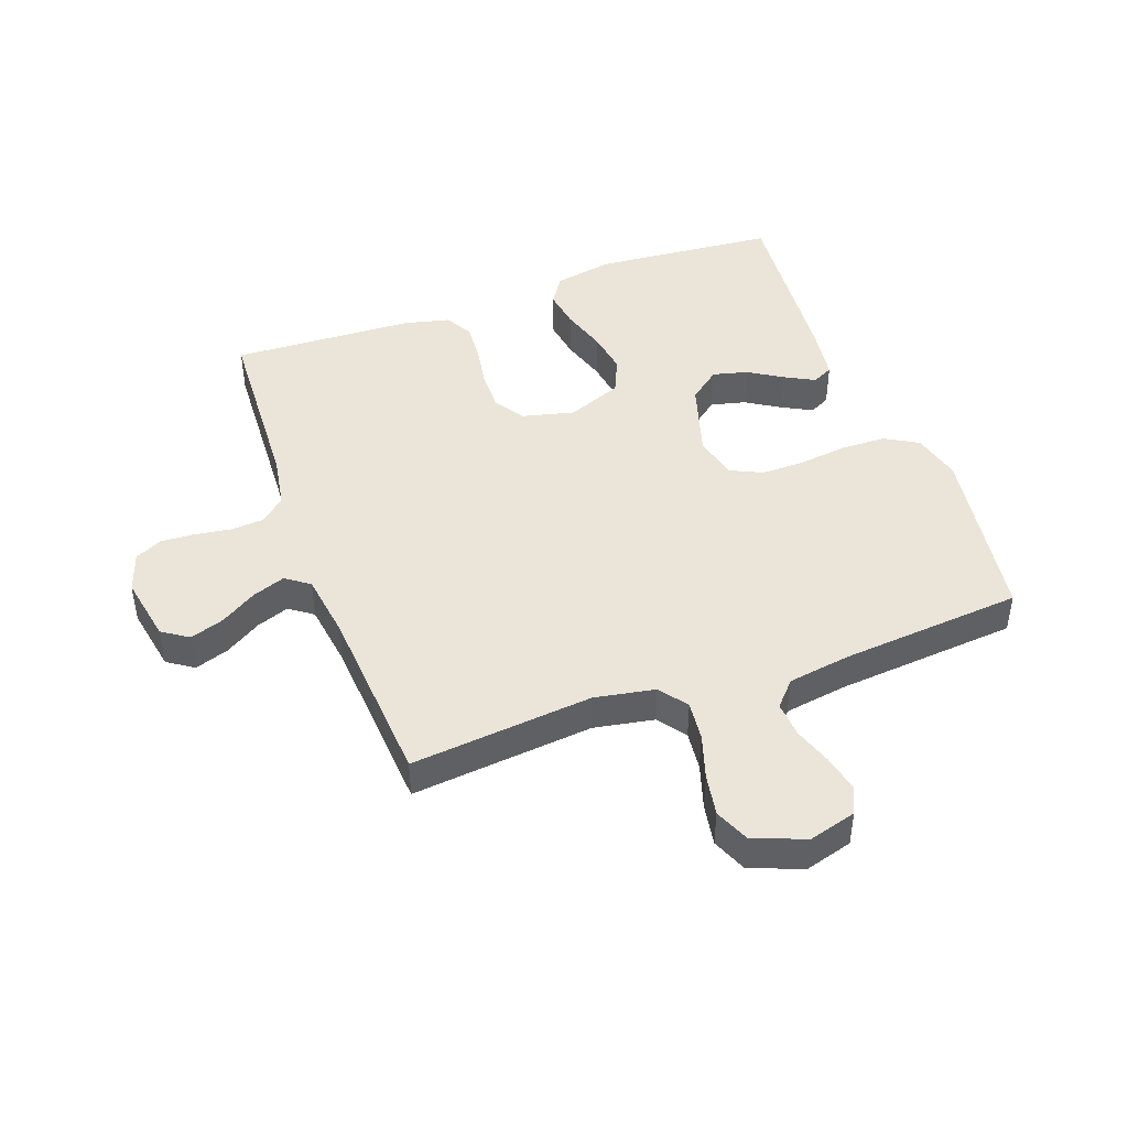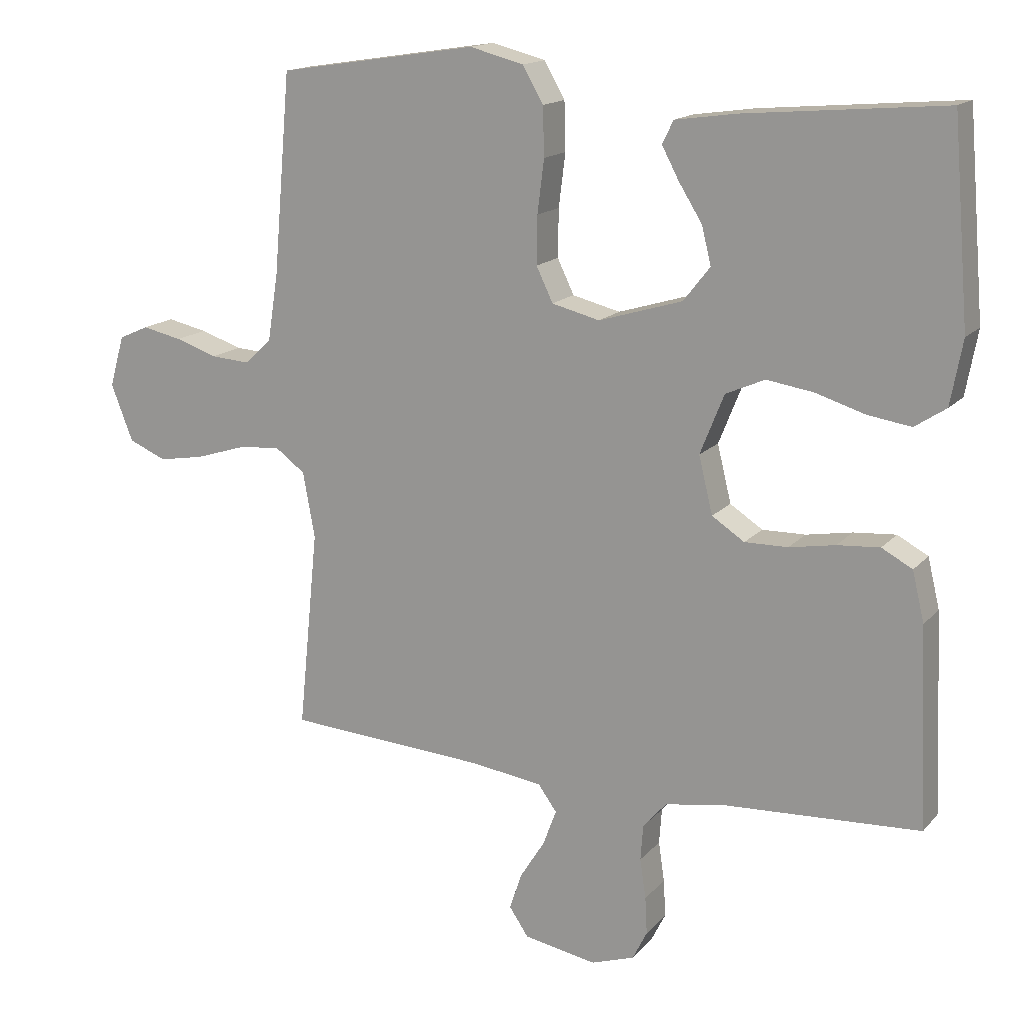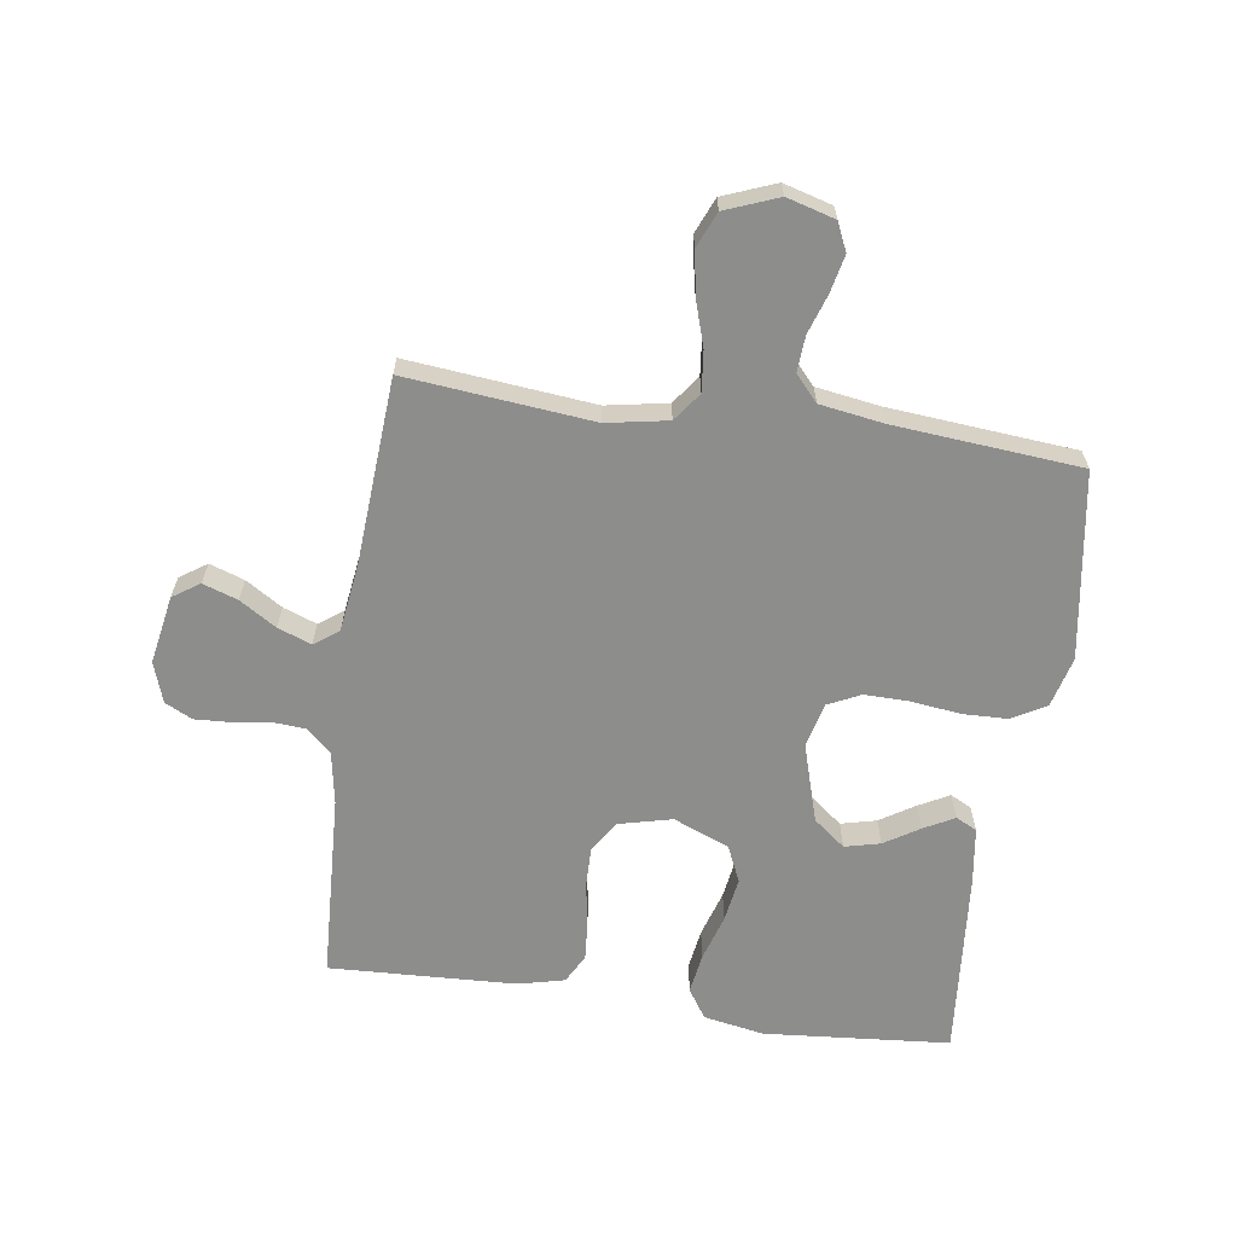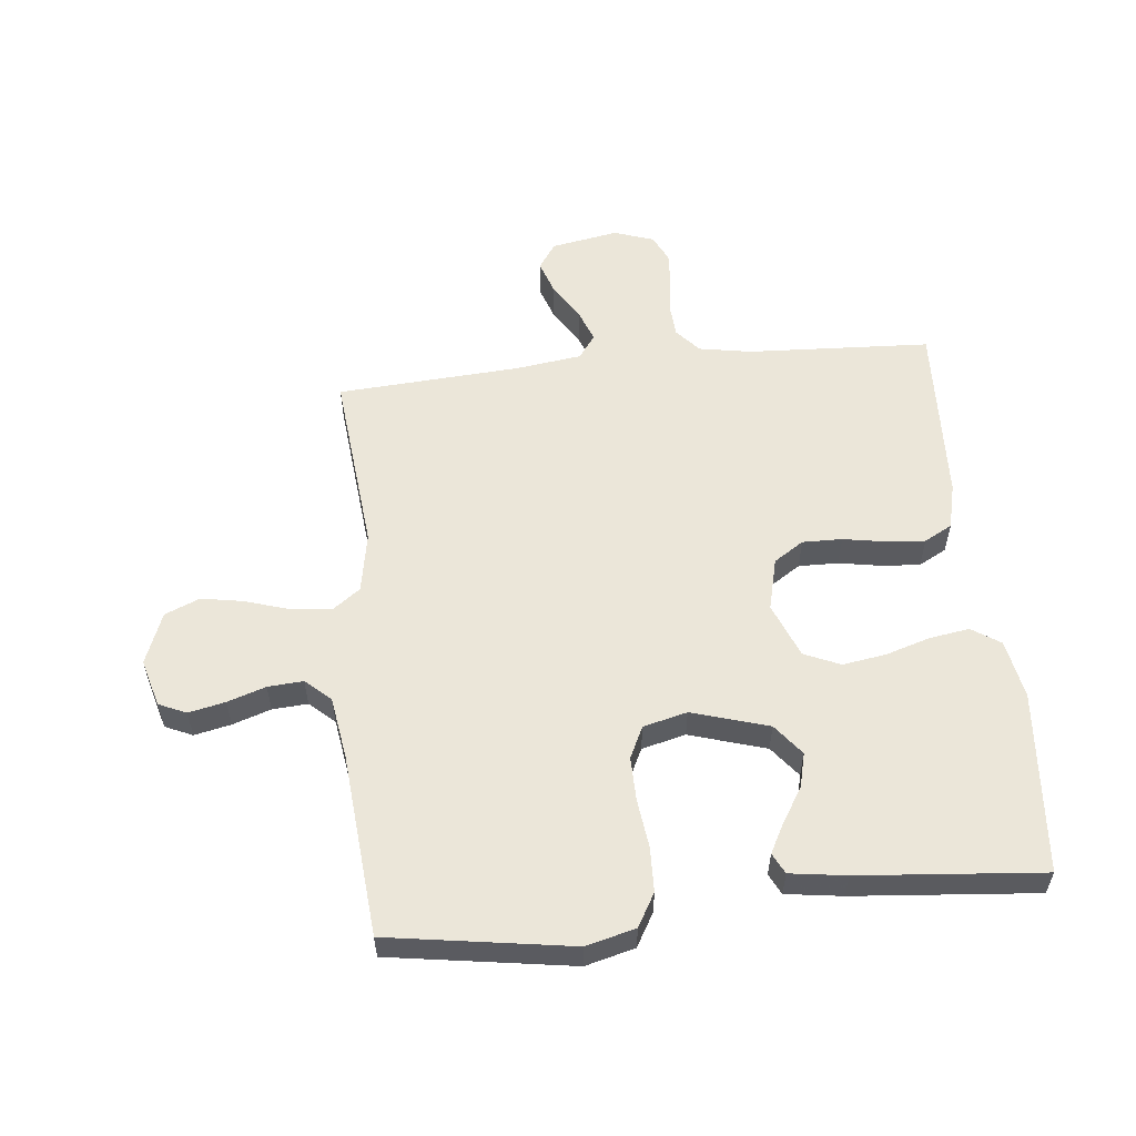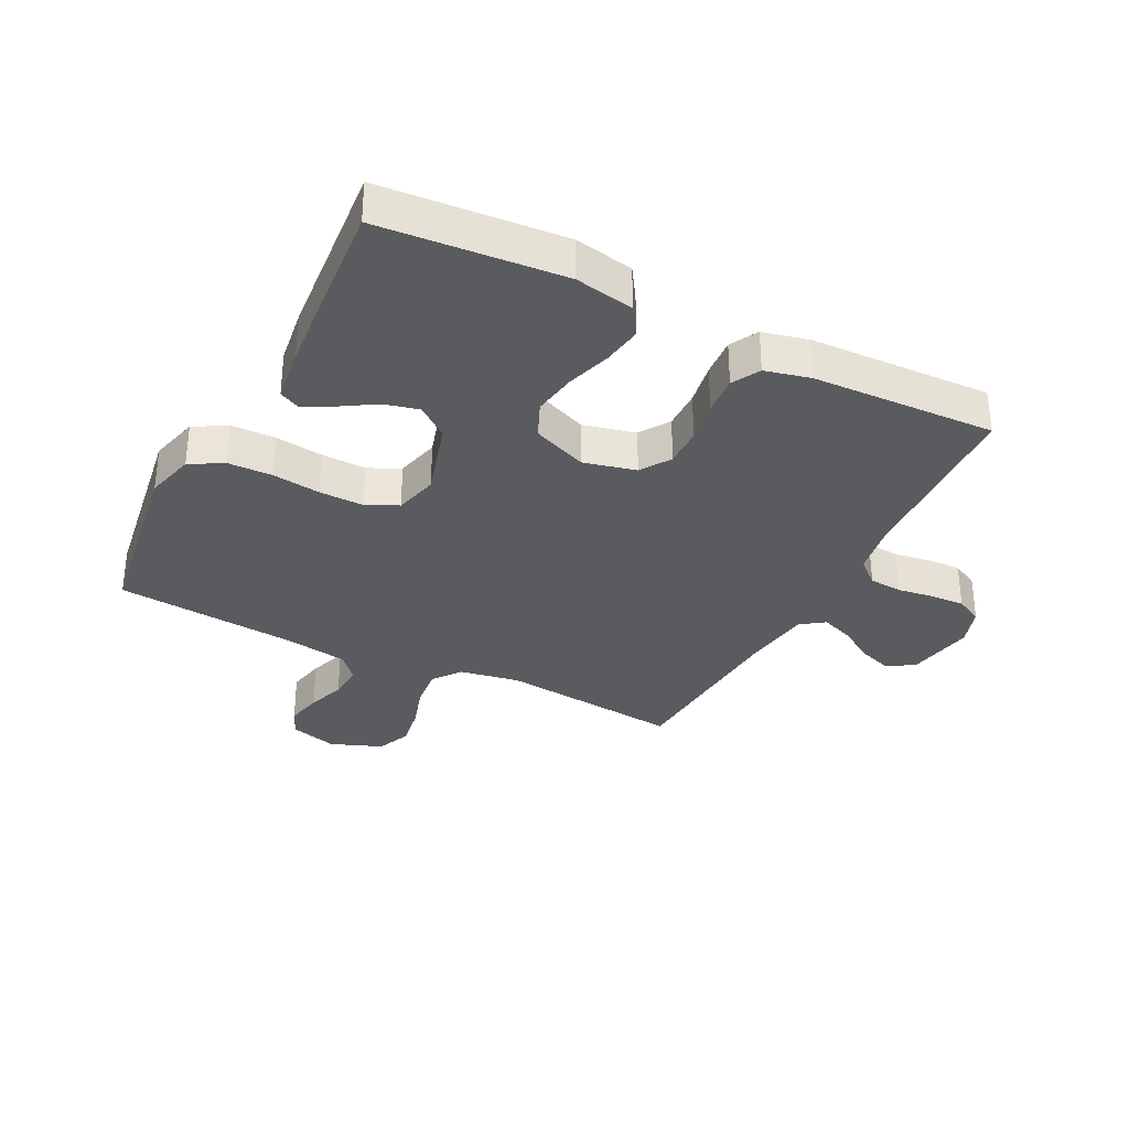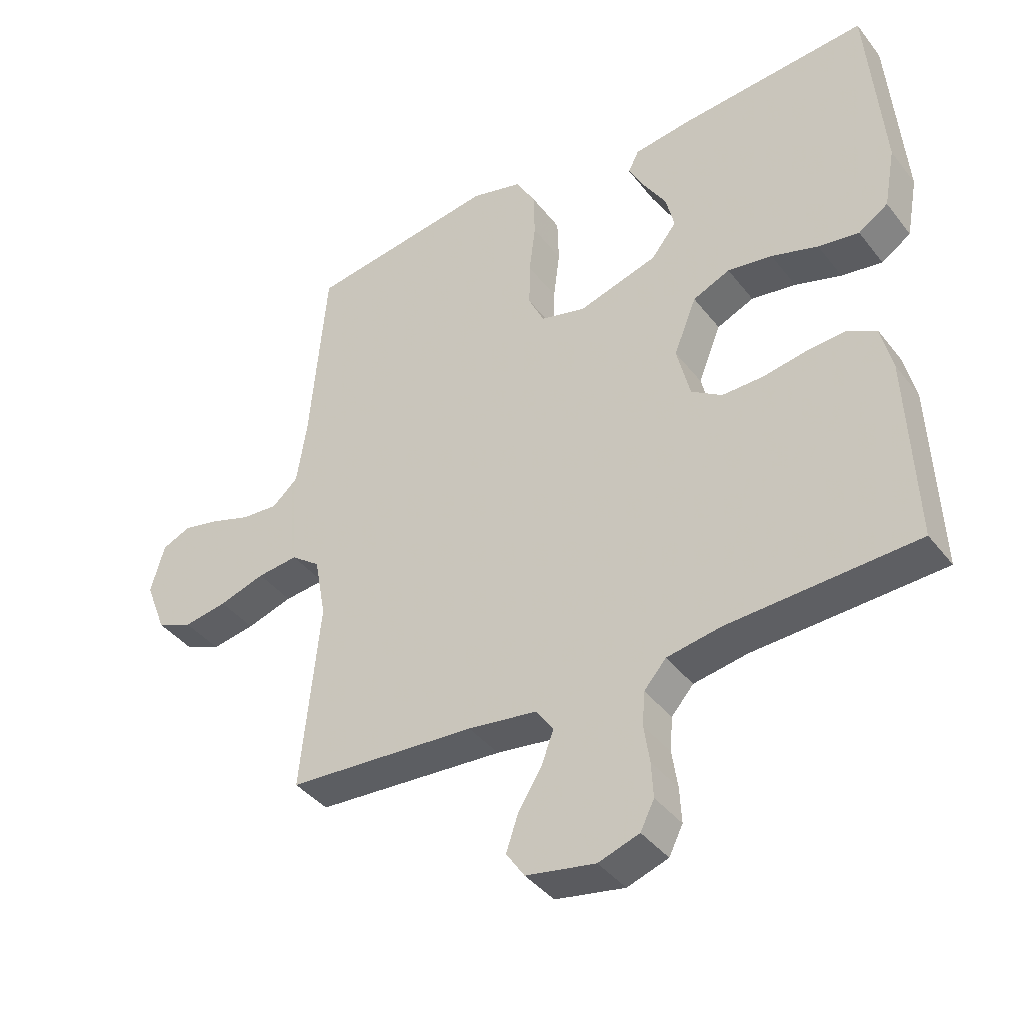
<metadata>
{"format":"obj","ext":"obj","renderer":"f3d","projection":"perspective","resolution":1024,"background":"white","views":[{"elev":45.0,"azim":-110.0,"up":"+Y"},{"elev":15.6,"azim":26.3,"up":"+Z"},{"elev":-64.4,"azim":-98.2,"up":"+Y"},{"elev":56.5,"azim":-5.9,"up":"+Y"},{"elev":-33.1,"azim":62.9,"up":"+Y"},{"elev":-40.1,"azim":33.9,"up":"+Z"}]}
</metadata>
<code>
v -0.5 0.07 0.5
v -0.2 0.07 0.546
v -0.119 0.07 0.525
v -0.088 0.07 0.471
v -0.086 0.07 0.398
v -0.096 0.07 0.318
v -0.097 0.07 0.246
v -0.072 0.07 0.194
v 0 0.07 0.176
v 0.126 0.07 0.214
v 0.166 0.07 0.265
v 0.152 0.07 0.322
v 0.117 0.07 0.378
v 0.091 0.07 0.427
v 0.108 0.07 0.461
v 0.2 0.07 0.474
v 0.5 0.07 0.5
v 0.525 0.07 0.2
v 0.507 0.07 0.103
v 0.46 0.07 0.072
v 0.395 0.07 0.082
v 0.321 0.07 0.105
v 0.25 0.07 0.116
v 0.191 0.07 0.09
v 0.155 0.07 0
v 0.176 0.07 -0.086
v 0.225 0.07 -0.118
v 0.29 0.07 -0.117
v 0.359 0.07 -0.105
v 0.423 0.07 -0.1
v 0.469 0.07 -0.125
v 0.487 0.07 -0.2
v 0.5 0.07 -0.5
v 0.2 0.07 -0.515
v 0.114 0.07 -0.53
v 0.079 0.07 -0.57
v 0.075 0.07 -0.624
v 0.084 0.07 -0.684
v 0.087 0.07 -0.74
v 0.065 0.07 -0.784
v 0 0.07 -0.806
v -0.11 0.07 -0.786
v -0.139 0.07 -0.743
v -0.12 0.07 -0.687
v -0.083 0.07 -0.628
v -0.063 0.07 -0.574
v -0.091 0.07 -0.535
v -0.2 0.07 -0.52
v -0.5 0.07 -0.5
v -0.47 0.07 -0.2
v -0.488 0.07 -0.101
v -0.534 0.07 -0.067
v -0.599 0.07 -0.074
v -0.672 0.07 -0.097
v -0.741 0.07 -0.109
v -0.798 0.07 -0.085
v -0.831 0.07 0
v -0.809 0.07 0.078
v -0.764 0.07 0.098
v -0.704 0.07 0.085
v -0.641 0.07 0.064
v -0.583 0.07 0.06
v -0.542 0.07 0.097
v -0.526 0.07 0.2
v -0.5 0 0.5
v -0.2 0 0.546
v -0.119 0 0.525
v -0.088 0 0.471
v -0.086 0 0.398
v -0.096 0 0.318
v -0.097 0 0.246
v -0.072 0 0.194
v 0 0 0.176
v 0.126 0 0.214
v 0.166 0 0.265
v 0.152 0 0.322
v 0.117 0 0.378
v 0.091 0 0.427
v 0.108 0 0.461
v 0.2 0 0.474
v 0.5 0 0.5
v 0.525 0 0.2
v 0.507 0 0.103
v 0.46 0 0.072
v 0.395 0 0.082
v 0.321 0 0.105
v 0.25 0 0.116
v 0.191 0 0.09
v 0.155 0 0
v 0.176 0 -0.086
v 0.225 0 -0.118
v 0.29 0 -0.117
v 0.359 0 -0.105
v 0.423 0 -0.1
v 0.469 0 -0.125
v 0.487 0 -0.2
v 0.5 0 -0.5
v 0.2 0 -0.515
v 0.114 0 -0.53
v 0.079 0 -0.57
v 0.075 0 -0.624
v 0.084 0 -0.684
v 0.087 0 -0.74
v 0.065 0 -0.784
v 0 0 -0.806
v -0.11 0 -0.786
v -0.139 0 -0.743
v -0.12 0 -0.687
v -0.083 0 -0.628
v -0.063 0 -0.574
v -0.091 0 -0.535
v -0.2 0 -0.52
v -0.5 0 -0.5
v -0.47 0 -0.2
v -0.488 0 -0.101
v -0.534 0 -0.067
v -0.599 0 -0.074
v -0.672 0 -0.097
v -0.741 0 -0.109
v -0.798 0 -0.085
v -0.831 0 0
v -0.809 0 0.078
v -0.764 0 0.098
v -0.704 0 0.085
v -0.641 0 0.064
v -0.583 0 0.06
v -0.542 0 0.097
v -0.526 0 0.2
f 59 60 61
f 58 59 61
f 57 58 61
f 56 57 61
f 55 56 61
f 54 55 61
f 53 54 61
f 52 53 61 62
f 51 52 62 63
f 48 49 50
f 47 48 50 51
f 43 44 45
f 42 43 45
f 41 42 45
f 40 41 45
f 39 40 45
f 38 39 45
f 37 38 45
f 36 37 45 46
f 35 36 46 47
f 32 33 34
f 31 32 34
f 30 31 34
f 29 30 34
f 28 29 34
f 34 35 47
f 28 34 47
f 27 28 47
f 20 21 22
f 19 20 22
f 18 19 22
f 17 18 22
f 16 17 22
f 15 16 22
f 14 15 22
f 13 14 22
f 12 13 22
f 11 12 22 23
f 10 11 23 24
f 4 5 6
f 3 4 6
f 2 3 6
f 1 2 6
f 64 1 6
f 64 6 7
f 51 63 64
f 47 51 64
f 27 47 64
f 26 27 64
f 25 26 64
f 9 10 24 25
f 8 9 25 64
f 7 8 64
f 125 124 123
f 125 123 122
f 125 122 121
f 125 121 120
f 125 120 119
f 125 119 118
f 125 118 117
f 126 125 117 116
f 127 126 116 115
f 114 113 112
f 115 114 112 111
f 109 108 107
f 109 107 106
f 109 106 105
f 109 105 104
f 109 104 103
f 109 103 102
f 109 102 101
f 110 109 101 100
f 111 110 100 99
f 98 97 96
f 98 96 95
f 98 95 94
f 98 94 93
f 98 93 92
f 111 99 98
f 111 98 92
f 111 92 91
f 86 85 84
f 86 84 83
f 86 83 82
f 86 82 81
f 86 81 80
f 86 80 79
f 86 79 78
f 86 78 77
f 86 77 76
f 87 86 76 75
f 88 87 75 74
f 70 69 68
f 70 68 67
f 70 67 66
f 70 66 65
f 70 65 128
f 71 70 128
f 128 127 115
f 128 115 111
f 128 111 91
f 128 91 90
f 128 90 89
f 89 88 74 73
f 128 89 73 72
f 128 72 71
f 1 65 66 2
f 2 66 67 3
f 3 67 68 4
f 4 68 69 5
f 5 69 70 6
f 6 70 71 7
f 7 71 72 8
f 8 72 73 9
f 9 73 74 10
f 10 74 75 11
f 11 75 76 12
f 12 76 77 13
f 13 77 78 14
f 14 78 79 15
f 15 79 80 16
f 16 80 81 17
f 17 81 82 18
f 18 82 83 19
f 19 83 84 20
f 20 84 85 21
f 21 85 86 22
f 22 86 87 23
f 23 87 88 24
f 24 88 89 25
f 25 89 90 26
f 26 90 91 27
f 27 91 92 28
f 28 92 93 29
f 29 93 94 30
f 30 94 95 31
f 31 95 96 32
f 32 96 97 33
f 33 97 98 34
f 34 98 99 35
f 35 99 100 36
f 36 100 101 37
f 37 101 102 38
f 38 102 103 39
f 39 103 104 40
f 40 104 105 41
f 41 105 106 42
f 42 106 107 43
f 43 107 108 44
f 44 108 109 45
f 45 109 110 46
f 46 110 111 47
f 47 111 112 48
f 48 112 113 49
f 49 113 114 50
f 50 114 115 51
f 51 115 116 52
f 52 116 117 53
f 53 117 118 54
f 54 118 119 55
f 55 119 120 56
f 56 120 121 57
f 57 121 122 58
f 58 122 123 59
f 59 123 124 60
f 60 124 125 61
f 61 125 126 62
f 62 126 127 63
f 63 127 128 64
f 64 128 65 1

</code>
